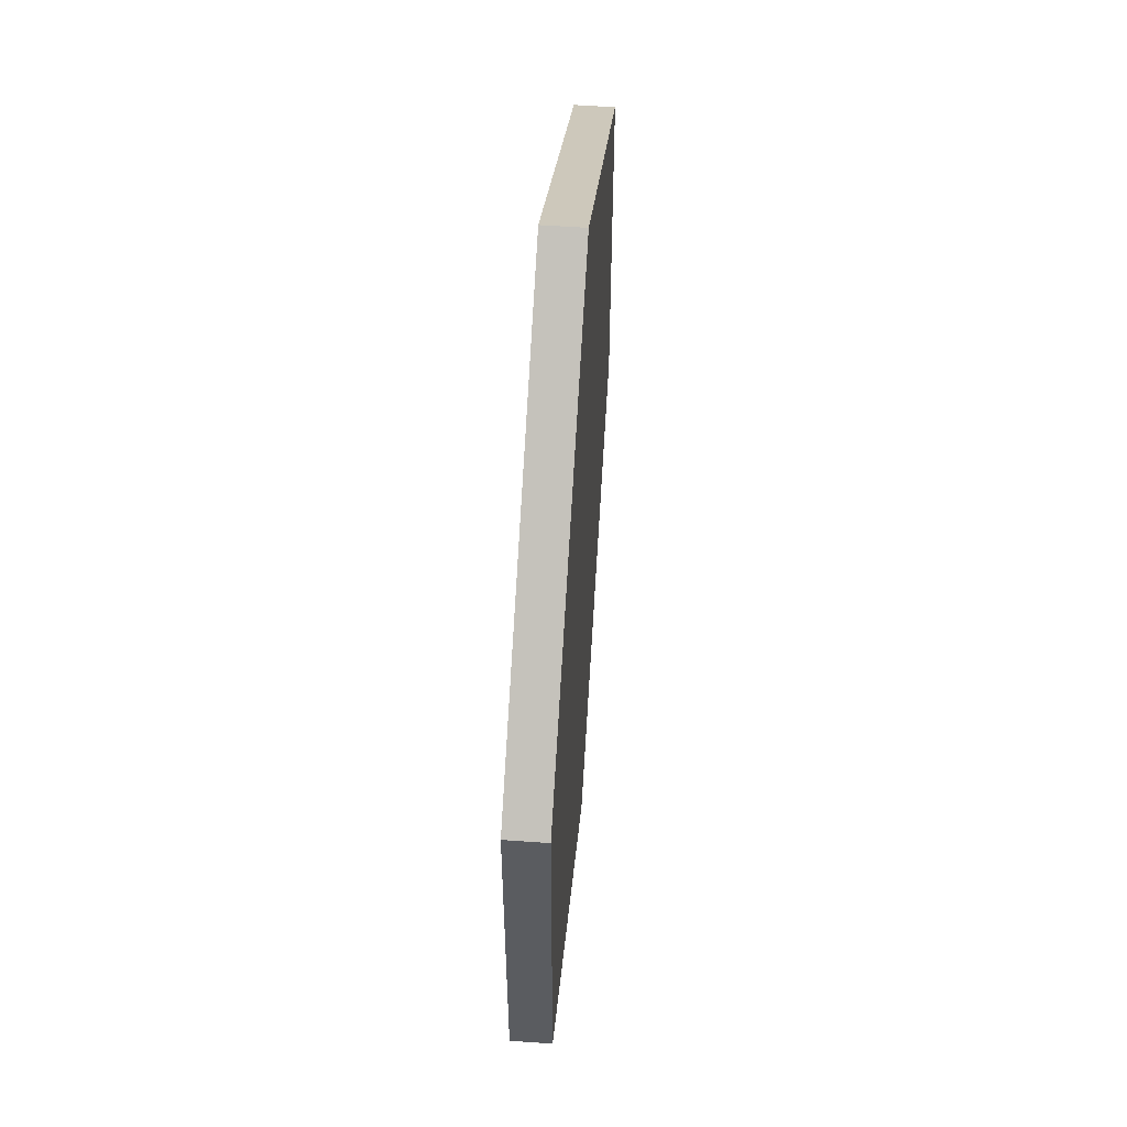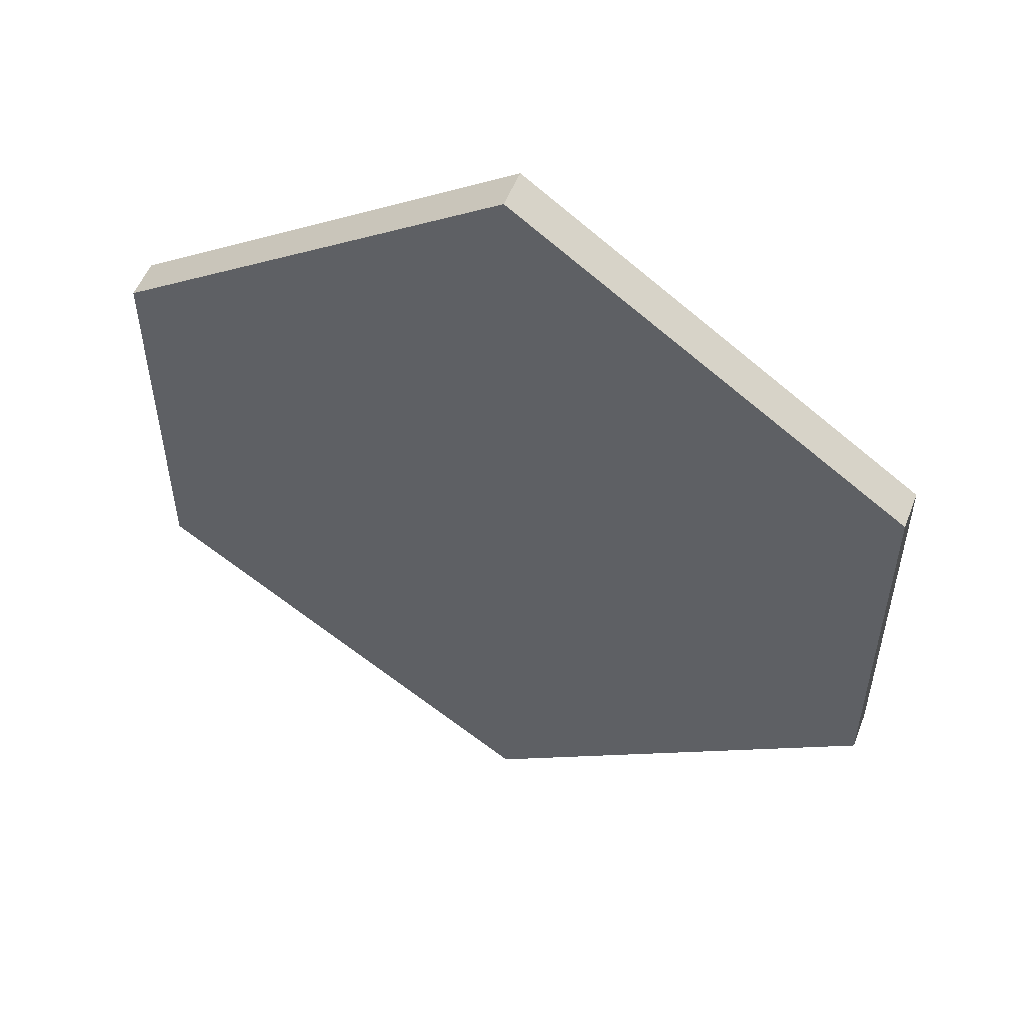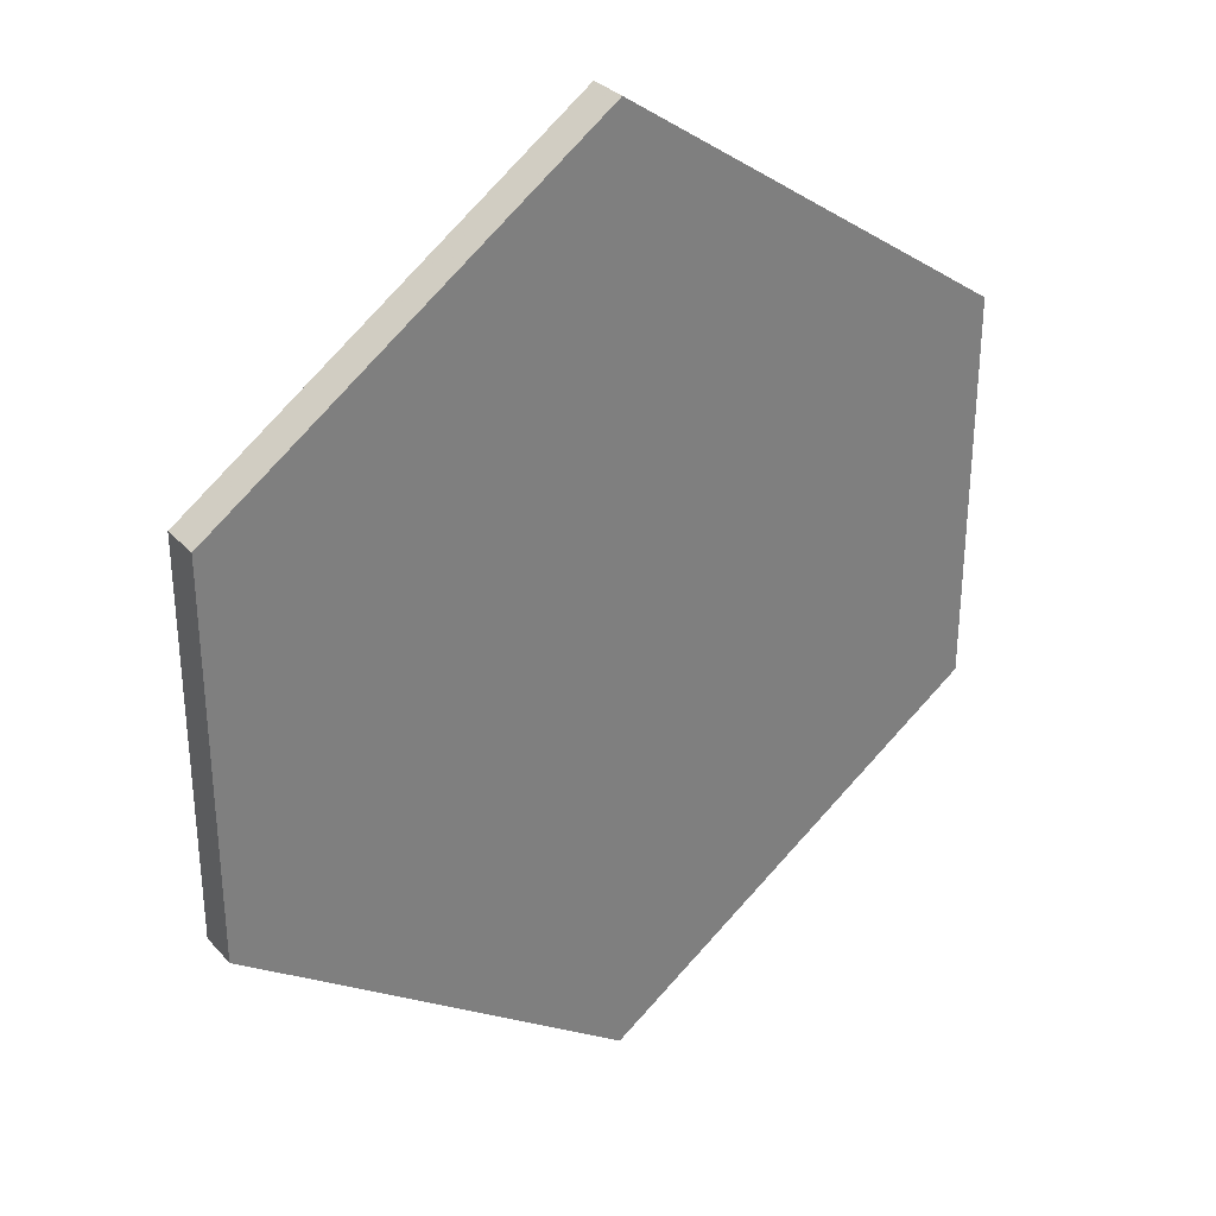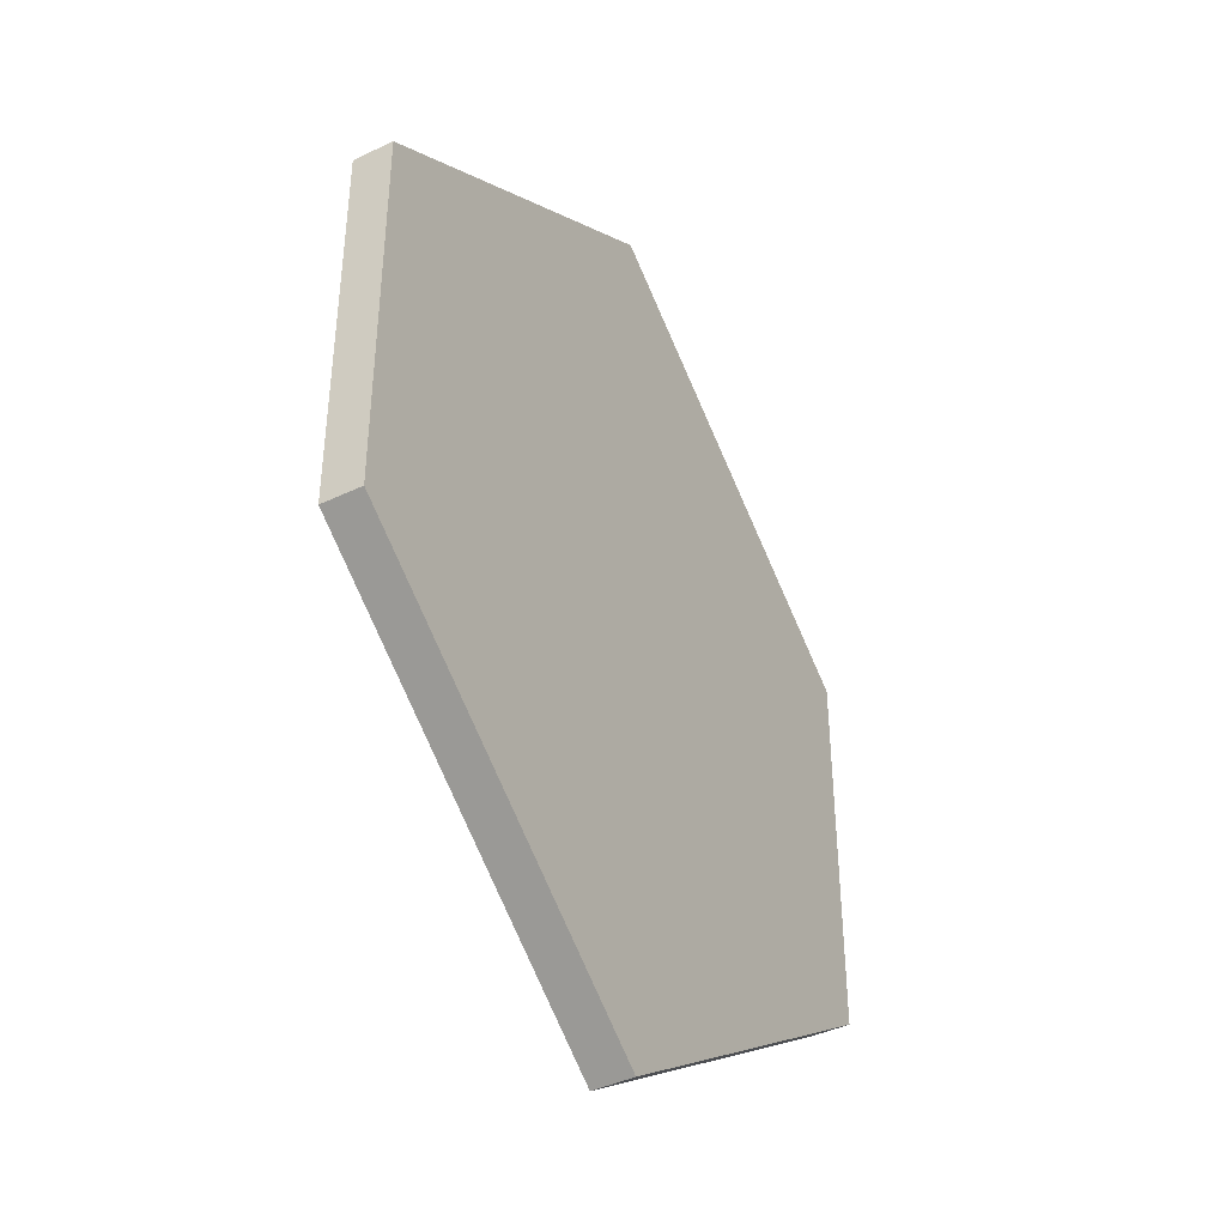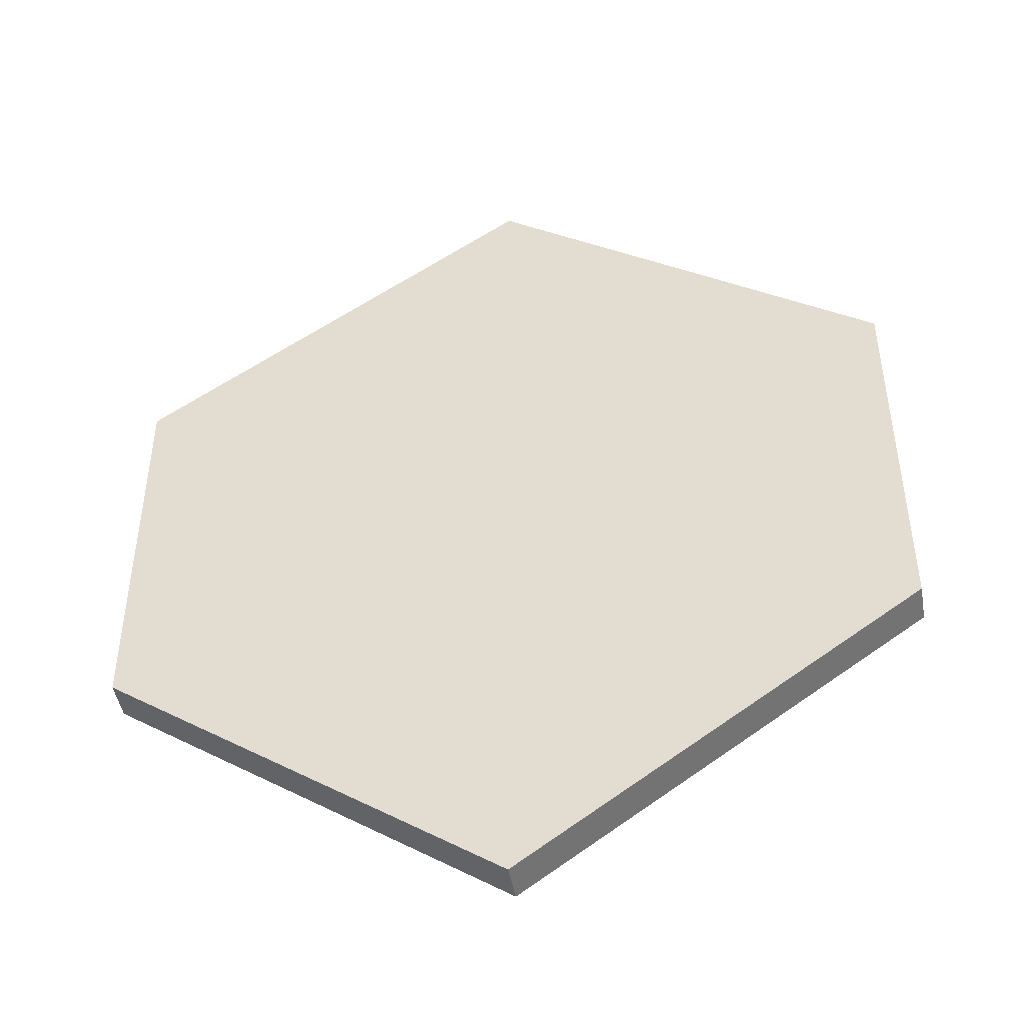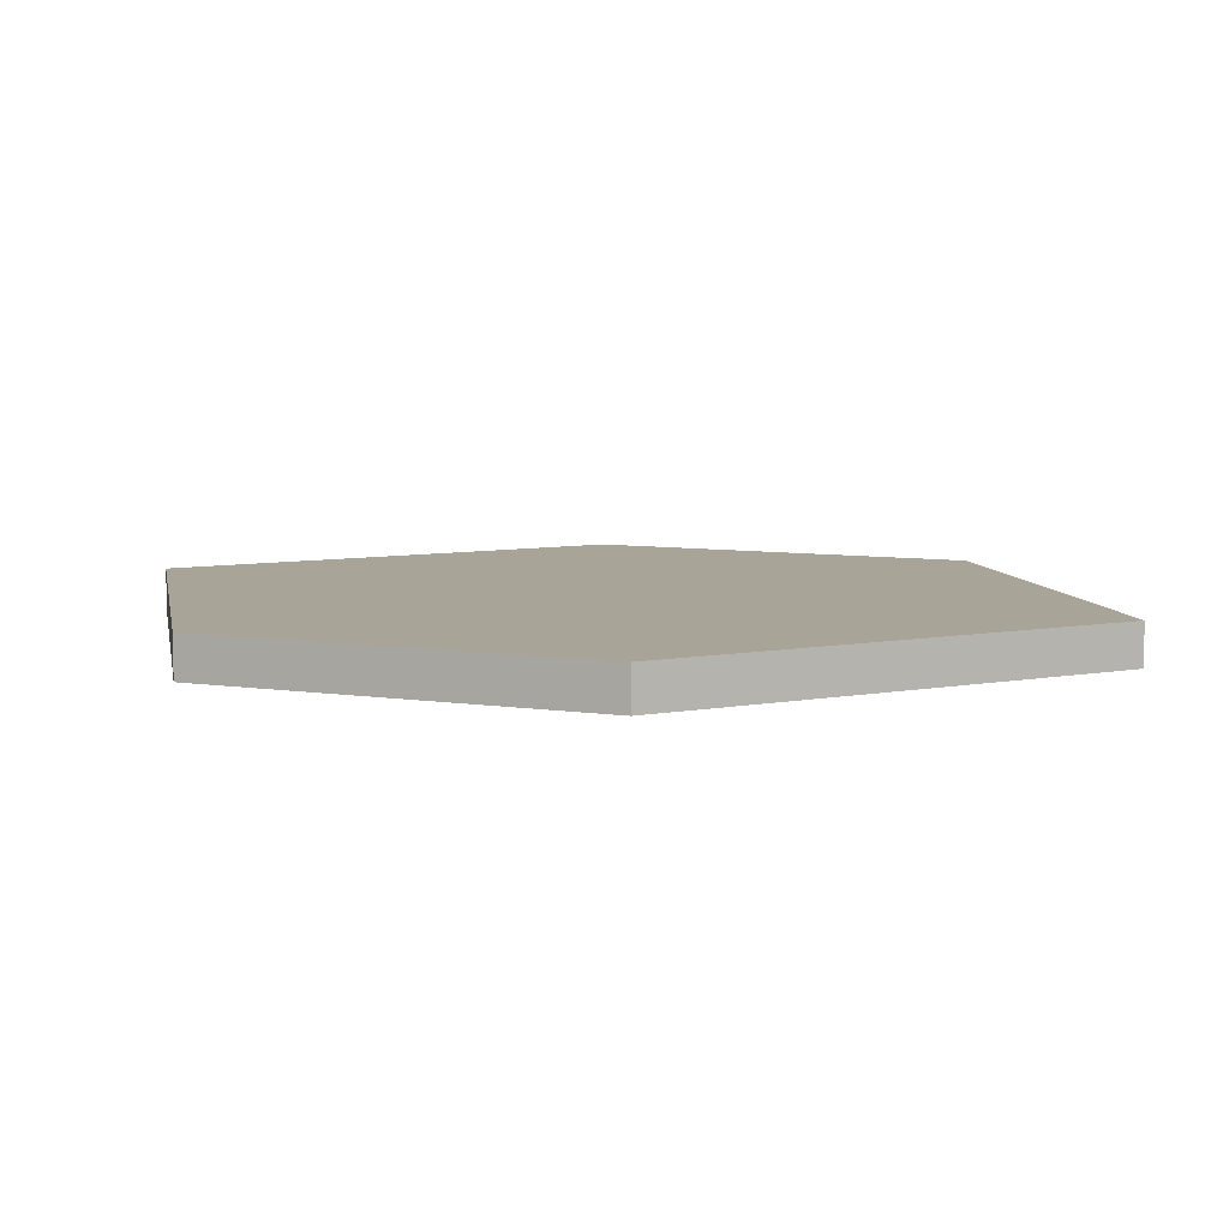
<metadata>
{"format":"obj","ext":"obj","renderer":"f3d","projection":"perspective","resolution":1024,"background":"white","views":[{"elev":56.3,"azim":-85.7,"up":"+Z"},{"elev":53.9,"azim":21.2,"up":"+Z"},{"elev":31.7,"azim":-34.6,"up":"+Z"},{"elev":-42.3,"azim":-60.3,"up":"+Z"},{"elev":-46.4,"azim":10.1,"up":"+Z"},{"elev":7.0,"azim":115.0,"up":"+Y"}]}
</metadata>
<code>
v 1 0 0.5
v -0 0 1.2
v -1 0 0.5
v -1 -0 -0.5
v 1e-06 -0 -1.2
v 1 -0 -0.5
v 1 0.1 0.5
v 0 0.1 1.2
v -1 0.1 0.5
v -1 0.1 -0.5
v -1e-06 0.1 -1.2
v 1 0.1 -0.5
v 0.000289 0 0
v 0.000289 0.1 -0
f 13 1 2
f 13 2 3
f 13 3 4
f 13 4 5
f 13 5 6
f 6 1 13
f 1 7 8 2
f 2 8 9 3
f 3 9 10 4
f 4 10 11 5
f 5 11 12 6
f 7 1 6 12
f 14 8 7
f 14 9 8
f 14 10 9
f 14 11 10
f 14 12 11
f 14 7 12

</code>
